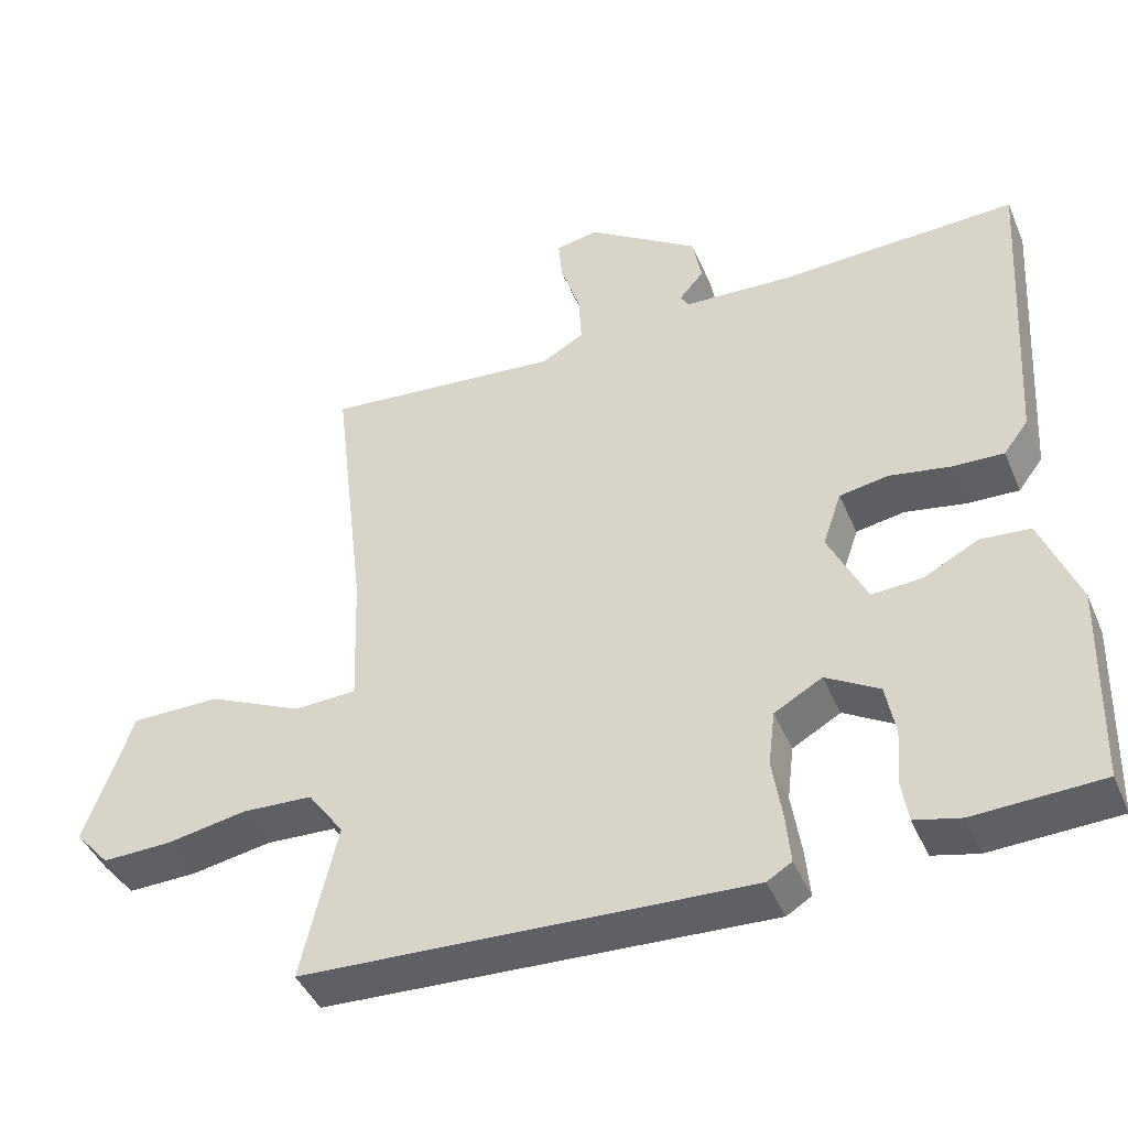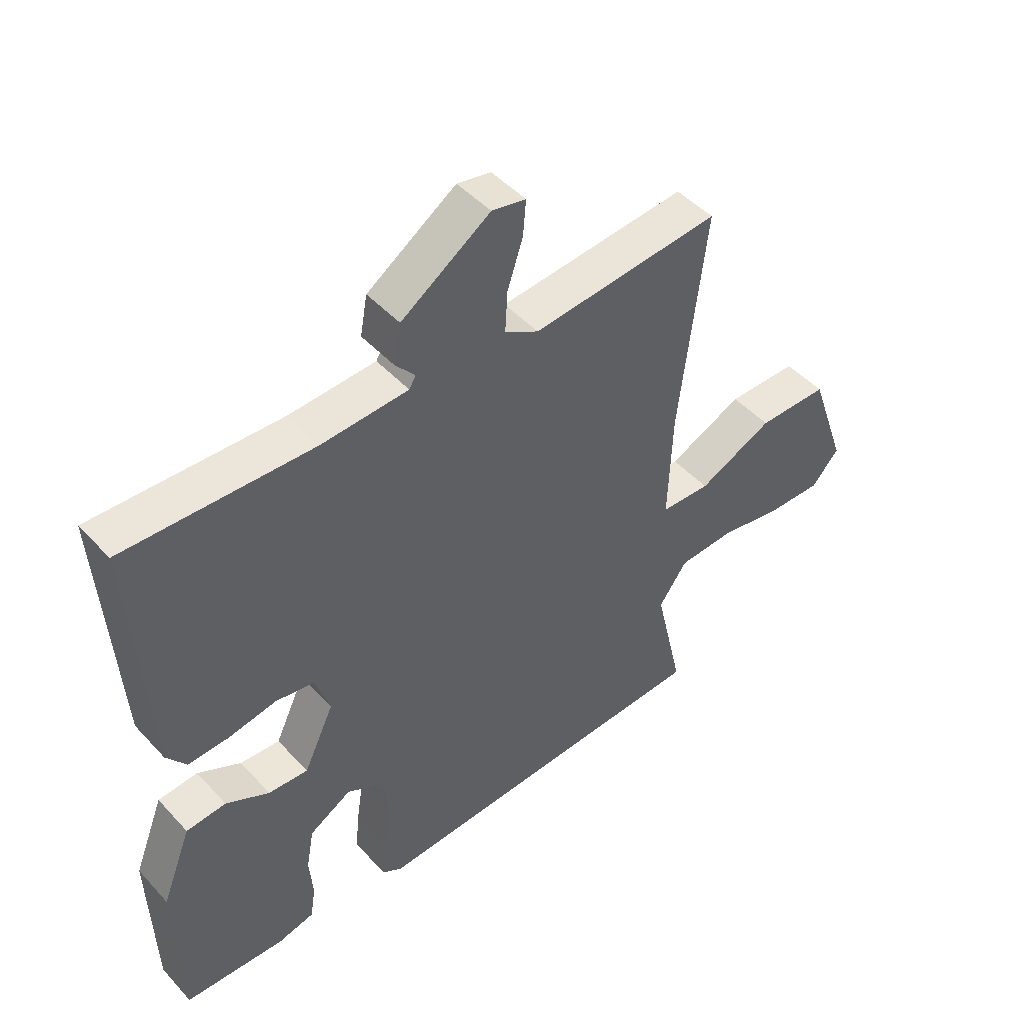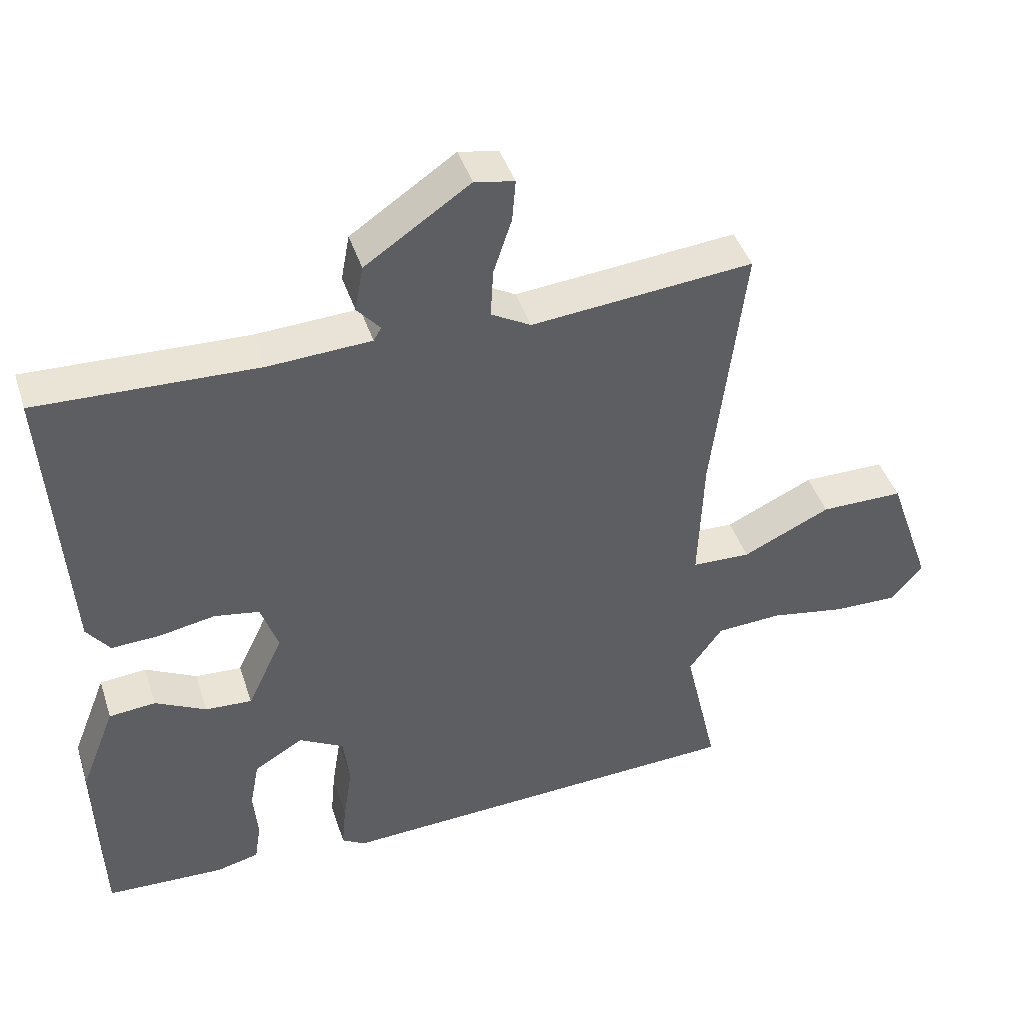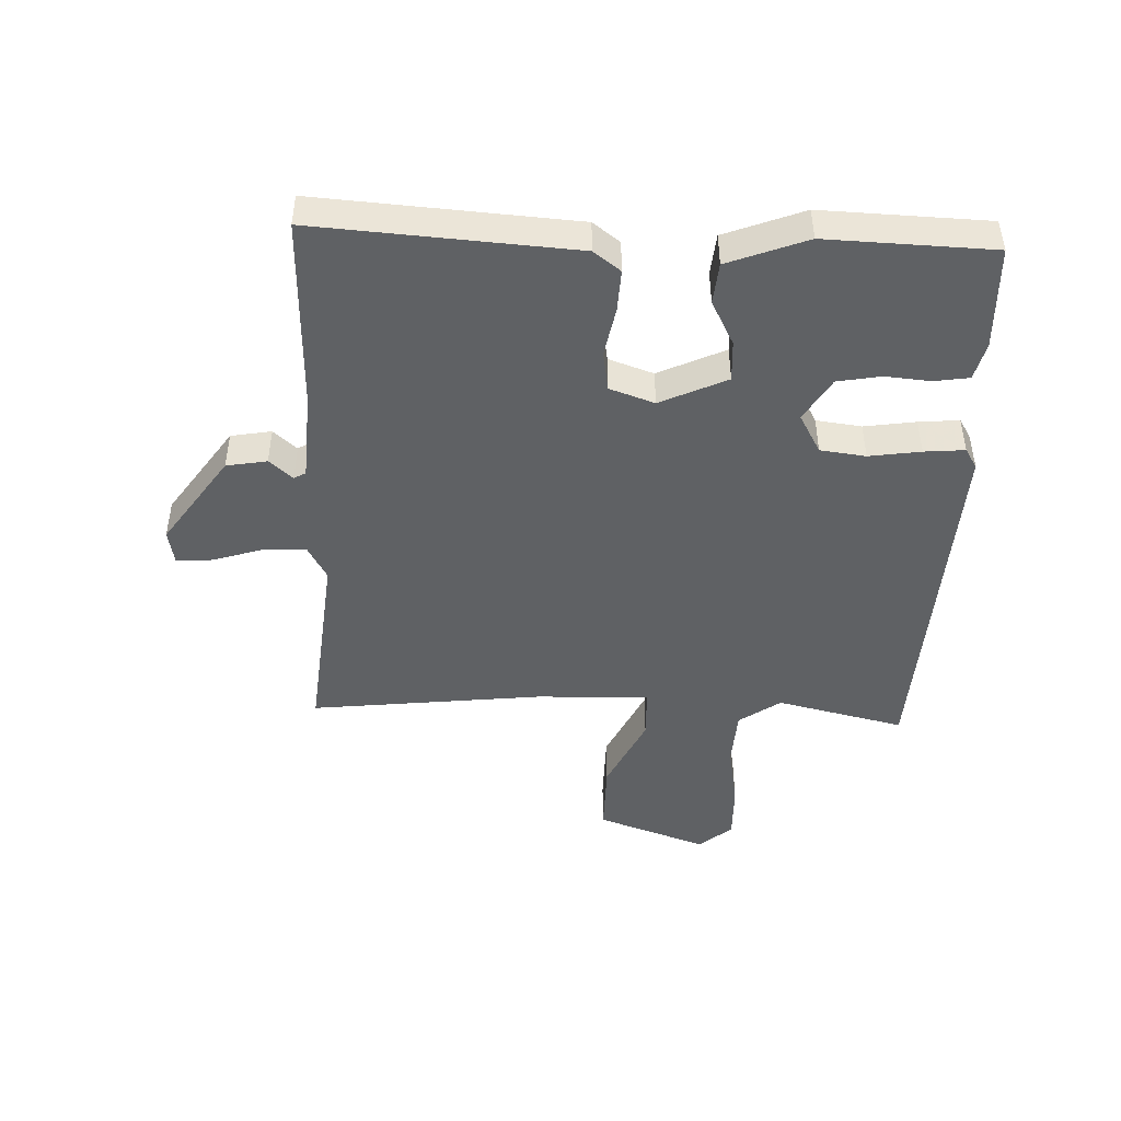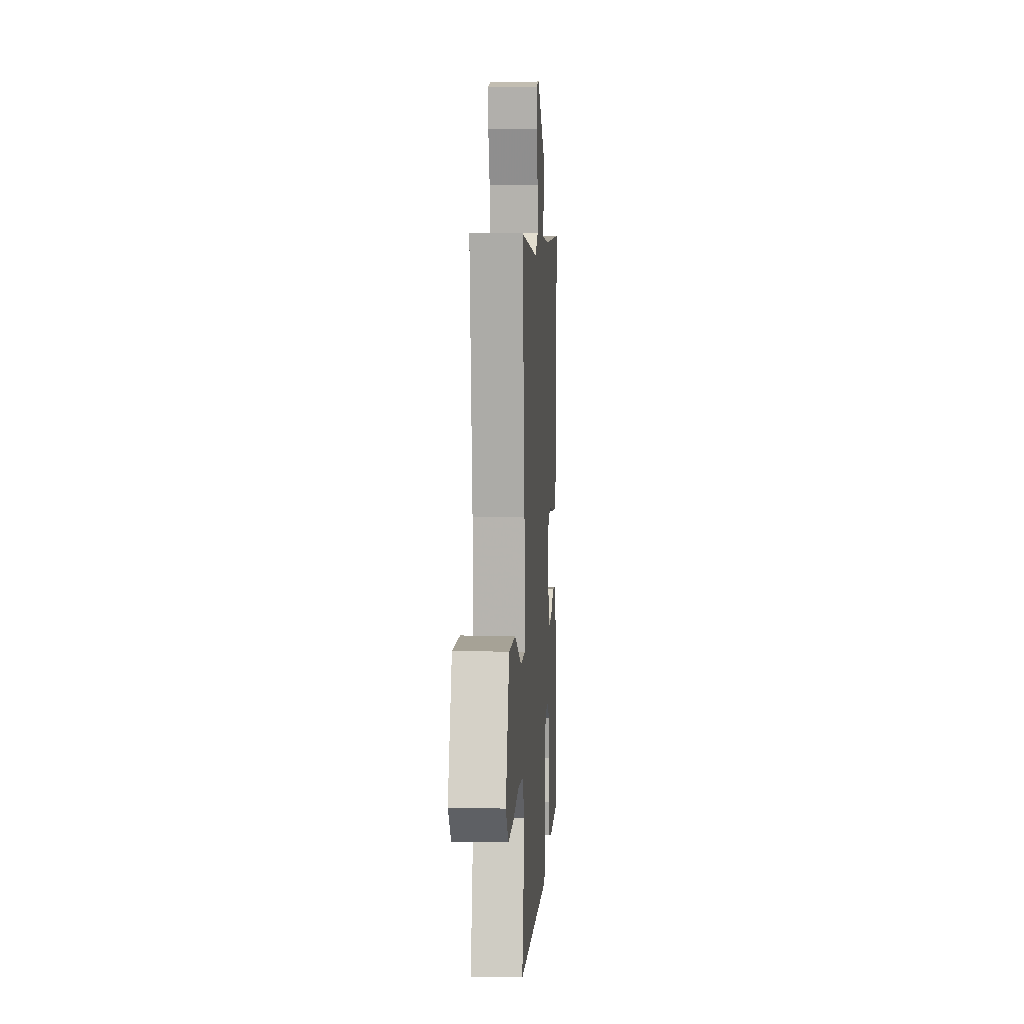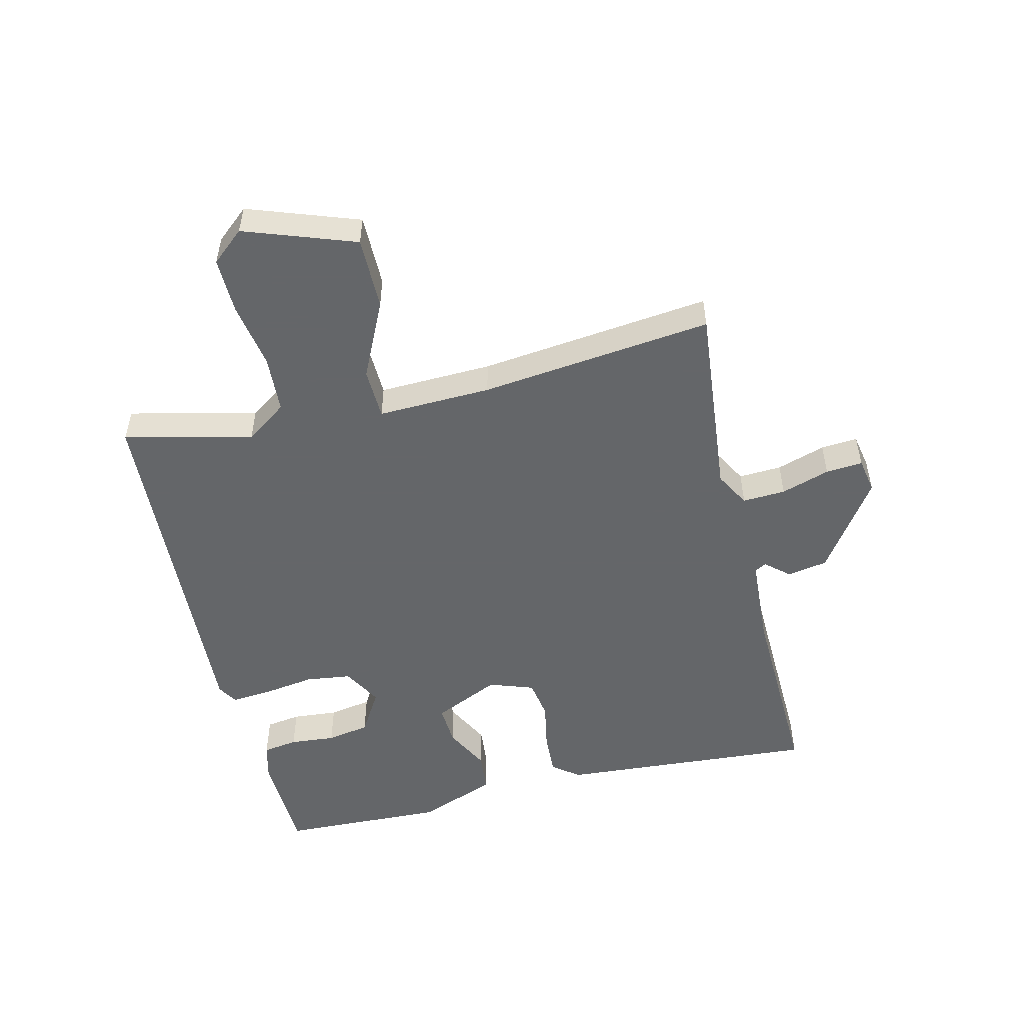
<metadata>
{"format":"obj","ext":"obj","renderer":"f3d","projection":"perspective","resolution":1024,"background":"white","views":[{"elev":-43.9,"azim":22.2,"up":"+Z"},{"elev":46.9,"azim":140.1,"up":"+Z"},{"elev":43.3,"azim":162.4,"up":"+Z"},{"elev":-46.0,"azim":87.5,"up":"+Y"},{"elev":6.3,"azim":-86.4,"up":"+Z"},{"elev":-51.7,"azim":-76.8,"up":"+Y"}]}
</metadata>
<code>
v 0.5 0.07 -0.5
v 0.33 0.07 -0.507
v 0.269 0.07 -0.492
v 0.26 0.07 -0.435
v 0.266 0.07 -0.361
v 0.253 0.07 -0.291
v 0.182 0.07 -0.249
v 0.118 0.07 -0.285
v 0.109 0.07 -0.359
v 0.122 0.07 -0.443
v 0.128 0.07 -0.509
v 0.095 0.07 -0.529
v -0.5 0.07 -0.5
v -0.452 0.07 -0.291
v -0.5 0.07 -0.224
v -0.594 0.07 -0.219
v -0.702 0.07 -0.238
v -0.794 0.07 -0.24
v -0.84 0.07 -0.187
v -0.777 0.07 -0.007
v -0.658 0.07 -0.007
v -0.532 0.07 -0.066
v -0.448 0.07 -0.063
v -0.455 0.07 0.122
v -0.5 0.07 0.5
v -0.182 0.07 0.47
v -0.125 0.07 0.502
v -0.129 0.07 0.572
v -0.155 0.07 0.651
v -0.16 0.07 0.711
v -0.103 0.07 0.722
v 0.047 0.07 0.62
v 0.059 0.07 0.554
v 0.026 0.07 0.516
v 0.037 0.07 0.497
v 0.184 0.07 0.489
v 0.5 0.07 0.5
v 0.473 0.07 0.08
v 0.44 0.07 0.036
v 0.371 0.07 0.039
v 0.29 0.07 0.054
v 0.225 0.07 0.043
v 0.2 0.07 -0.03
v 0.251 0.07 -0.138
v 0.318 0.07 -0.134
v 0.391 0.07 -0.096
v 0.458 0.07 -0.102
v 0.508 0.07 -0.23
v 0.5 0 -0.5
v 0.33 0 -0.507
v 0.269 0 -0.492
v 0.26 0 -0.435
v 0.266 0 -0.361
v 0.253 0 -0.291
v 0.182 0 -0.249
v 0.118 0 -0.285
v 0.109 0 -0.359
v 0.122 0 -0.443
v 0.128 0 -0.509
v 0.095 0 -0.529
v -0.5 0 -0.5
v -0.452 0 -0.291
v -0.5 0 -0.224
v -0.594 0 -0.219
v -0.702 0 -0.238
v -0.794 0 -0.24
v -0.84 0 -0.187
v -0.777 0 -0.007
v -0.658 0 -0.007
v -0.532 0 -0.066
v -0.448 0 -0.063
v -0.455 0 0.122
v -0.5 0 0.5
v -0.182 0 0.47
v -0.125 0 0.502
v -0.129 0 0.572
v -0.155 0 0.651
v -0.16 0 0.711
v -0.103 0 0.722
v 0.047 0 0.62
v 0.059 0 0.554
v 0.026 0 0.516
v 0.037 0 0.497
v 0.184 0 0.489
v 0.5 0 0.5
v 0.473 0 0.08
v 0.44 0 0.036
v 0.371 0 0.039
v 0.29 0 0.054
v 0.225 0 0.043
v 0.2 0 -0.03
v 0.251 0 -0.138
v 0.318 0 -0.134
v 0.391 0 -0.096
v 0.458 0 -0.102
v 0.508 0 -0.23
f 3 4 5
f 2 3 5
f 1 2 5
f 48 1 5
f 47 48 5
f 46 47 5
f 45 46 5
f 44 45 5 6
f 43 44 6 7
f 39 40 41
f 38 39 41
f 37 38 41
f 36 37 41
f 35 36 41 42
f 34 35 42 43
f 32 33 34
f 31 32 34
f 30 31 34
f 29 30 34
f 28 29 34
f 43 7 8
f 34 43 8
f 28 34 8
f 27 28 8
f 24 25 26
f 27 8 9
f 26 27 9
f 24 26 9
f 23 24 9
f 20 21 22
f 19 20 22
f 18 19 22
f 17 18 22
f 16 17 22
f 15 16 22 23
f 12 13 14
f 11 12 14
f 10 11 14
f 9 10 14
f 9 14 15 23
f 53 52 51
f 53 51 50
f 53 50 49
f 53 49 96
f 53 96 95
f 53 95 94
f 53 94 93
f 54 53 93 92
f 55 54 92 91
f 89 88 87
f 89 87 86
f 89 86 85
f 89 85 84
f 90 89 84 83
f 91 90 83 82
f 82 81 80
f 82 80 79
f 82 79 78
f 82 78 77
f 82 77 76
f 56 55 91
f 56 91 82
f 56 82 76
f 56 76 75
f 74 73 72
f 57 56 75
f 57 75 74
f 57 74 72
f 57 72 71
f 70 69 68
f 70 68 67
f 70 67 66
f 70 66 65
f 70 65 64
f 71 70 64 63
f 62 61 60
f 62 60 59
f 62 59 58
f 62 58 57
f 71 63 62 57
f 1 49 50 2
f 2 50 51 3
f 3 51 52 4
f 4 52 53 5
f 5 53 54 6
f 6 54 55 7
f 7 55 56 8
f 8 56 57 9
f 9 57 58 10
f 10 58 59 11
f 11 59 60 12
f 12 60 61 13
f 13 61 62 14
f 14 62 63 15
f 15 63 64 16
f 16 64 65 17
f 17 65 66 18
f 18 66 67 19
f 19 67 68 20
f 20 68 69 21
f 21 69 70 22
f 22 70 71 23
f 23 71 72 24
f 24 72 73 25
f 25 73 74 26
f 26 74 75 27
f 27 75 76 28
f 28 76 77 29
f 29 77 78 30
f 30 78 79 31
f 31 79 80 32
f 32 80 81 33
f 33 81 82 34
f 34 82 83 35
f 35 83 84 36
f 36 84 85 37
f 37 85 86 38
f 38 86 87 39
f 39 87 88 40
f 40 88 89 41
f 41 89 90 42
f 42 90 91 43
f 43 91 92 44
f 44 92 93 45
f 45 93 94 46
f 46 94 95 47
f 47 95 96 48
f 48 96 49 1

</code>
